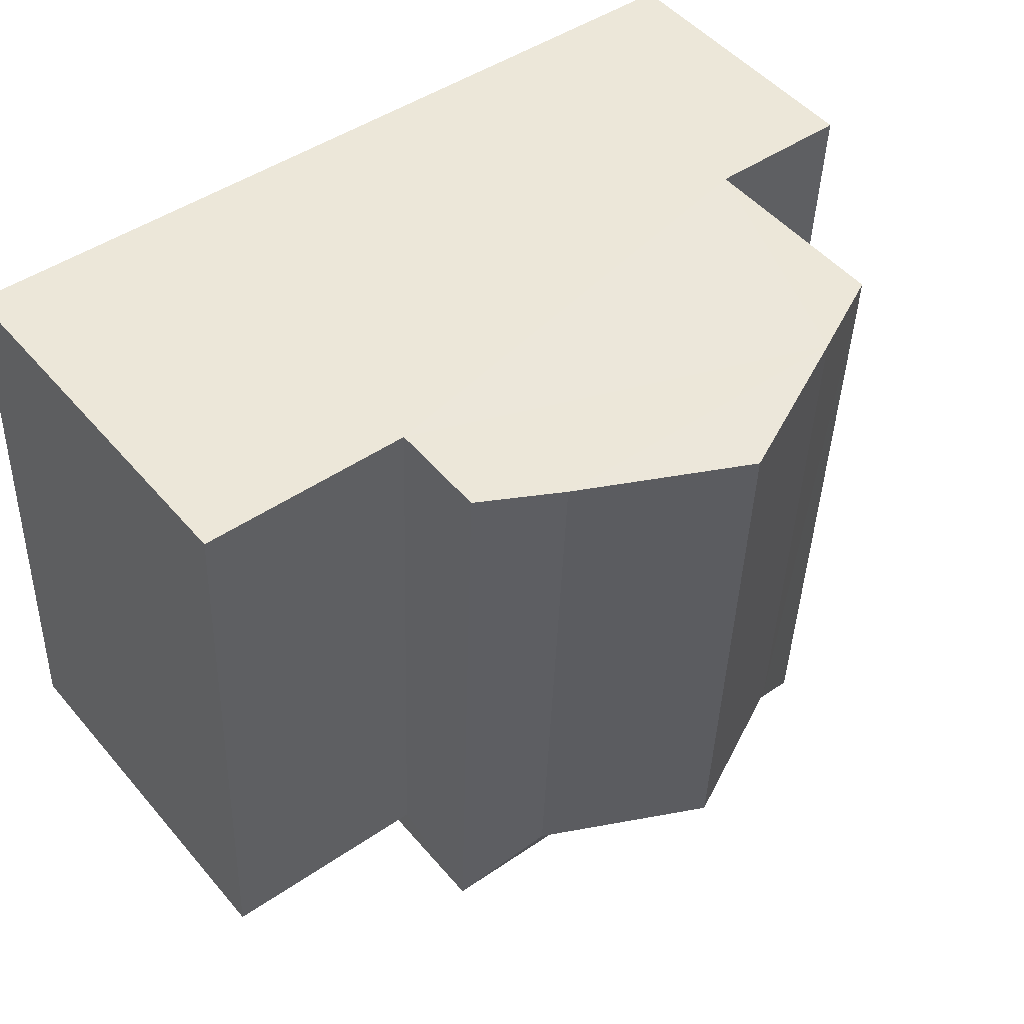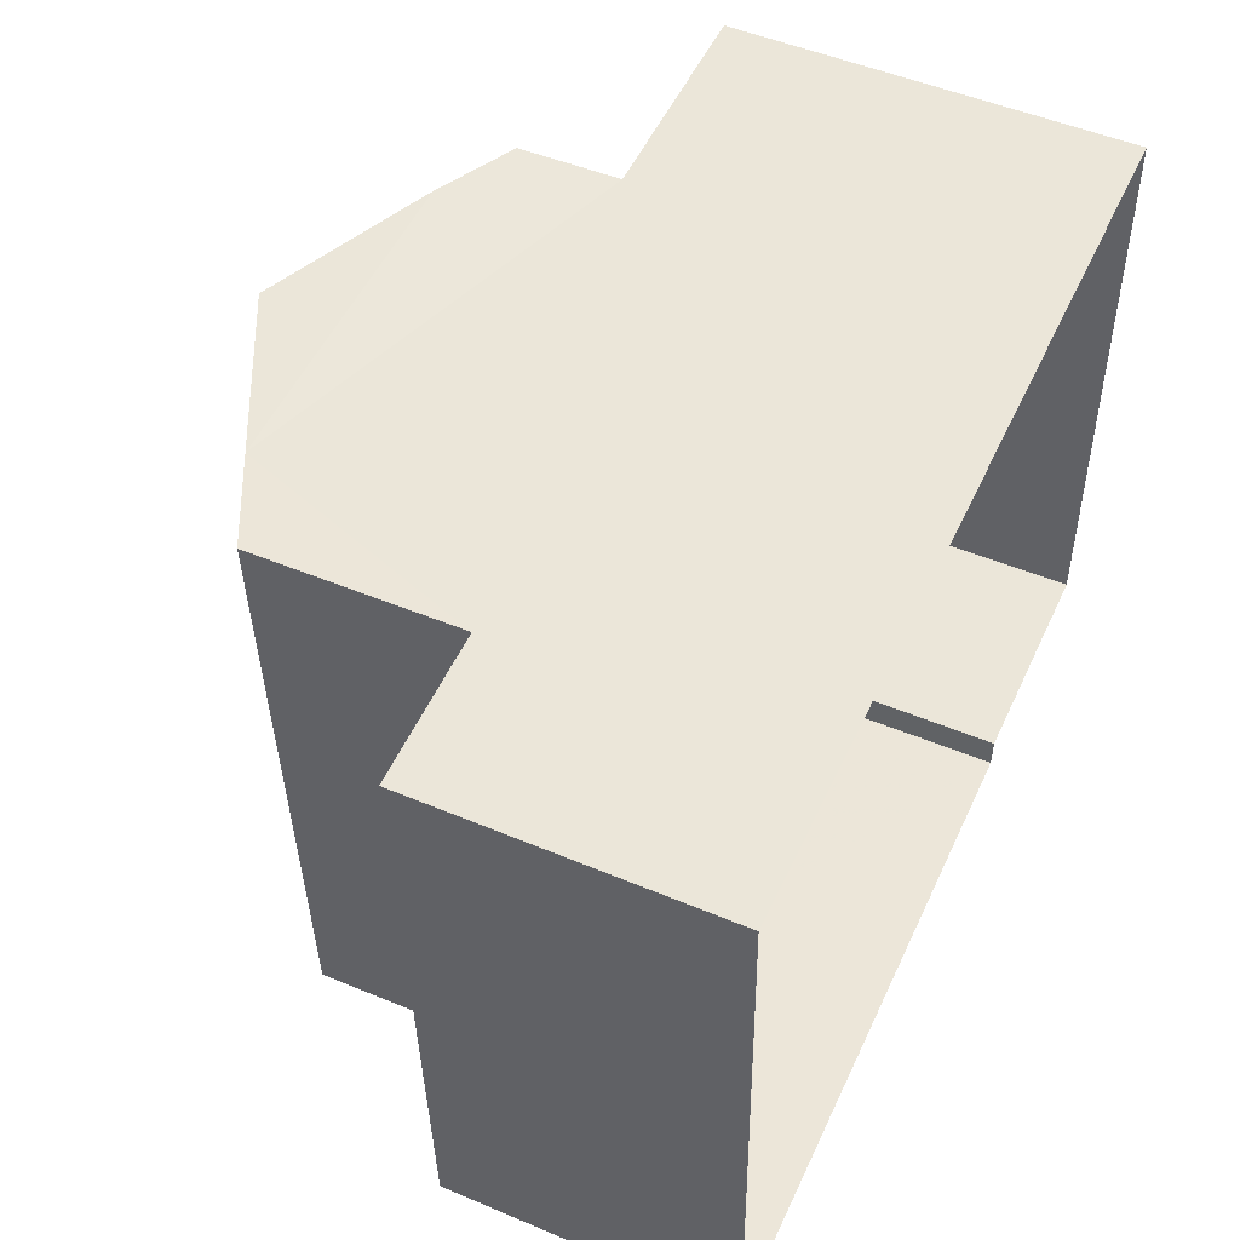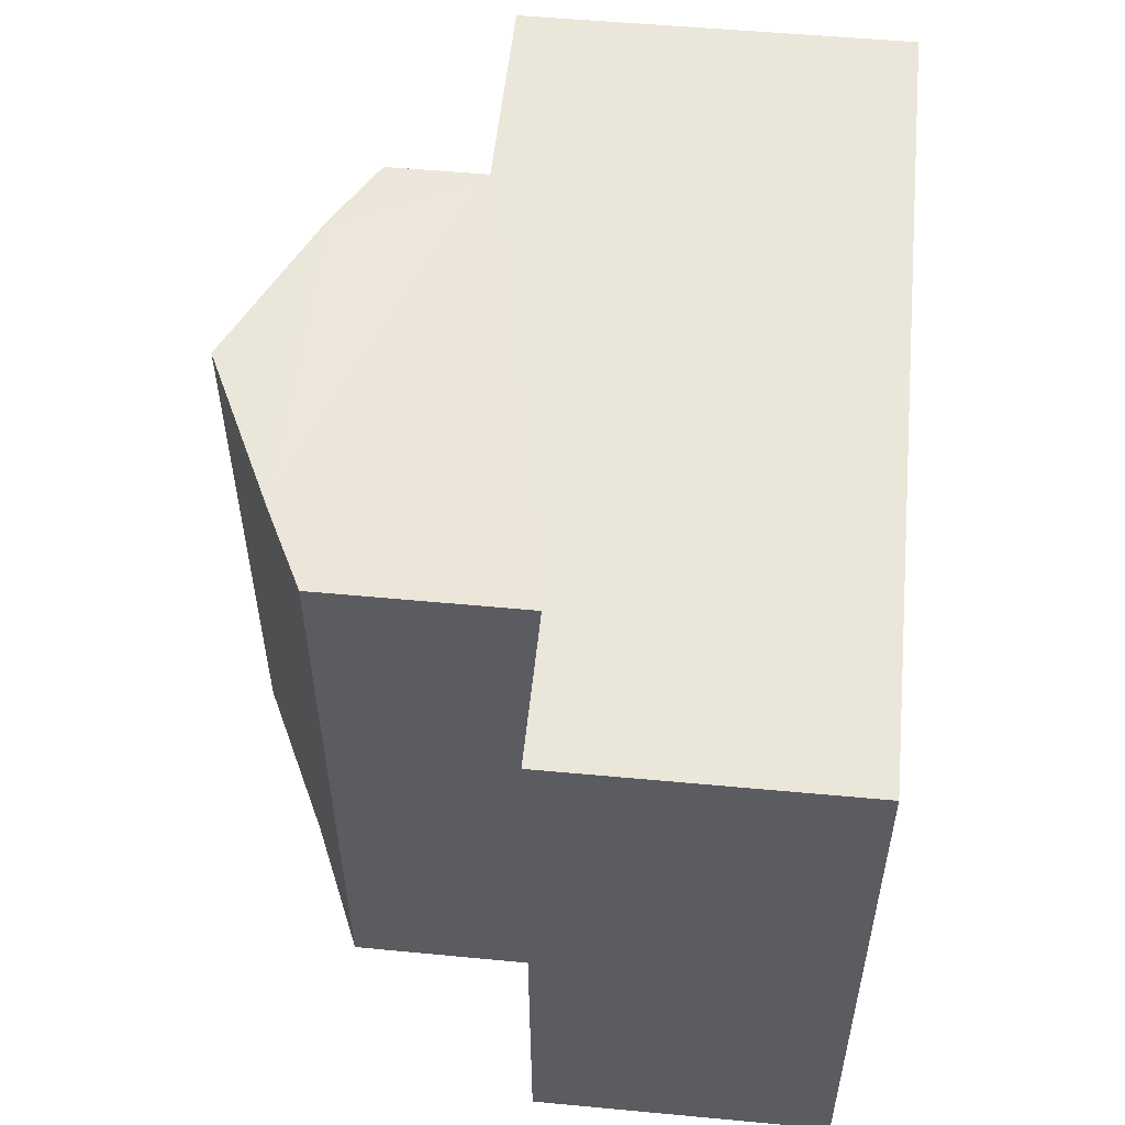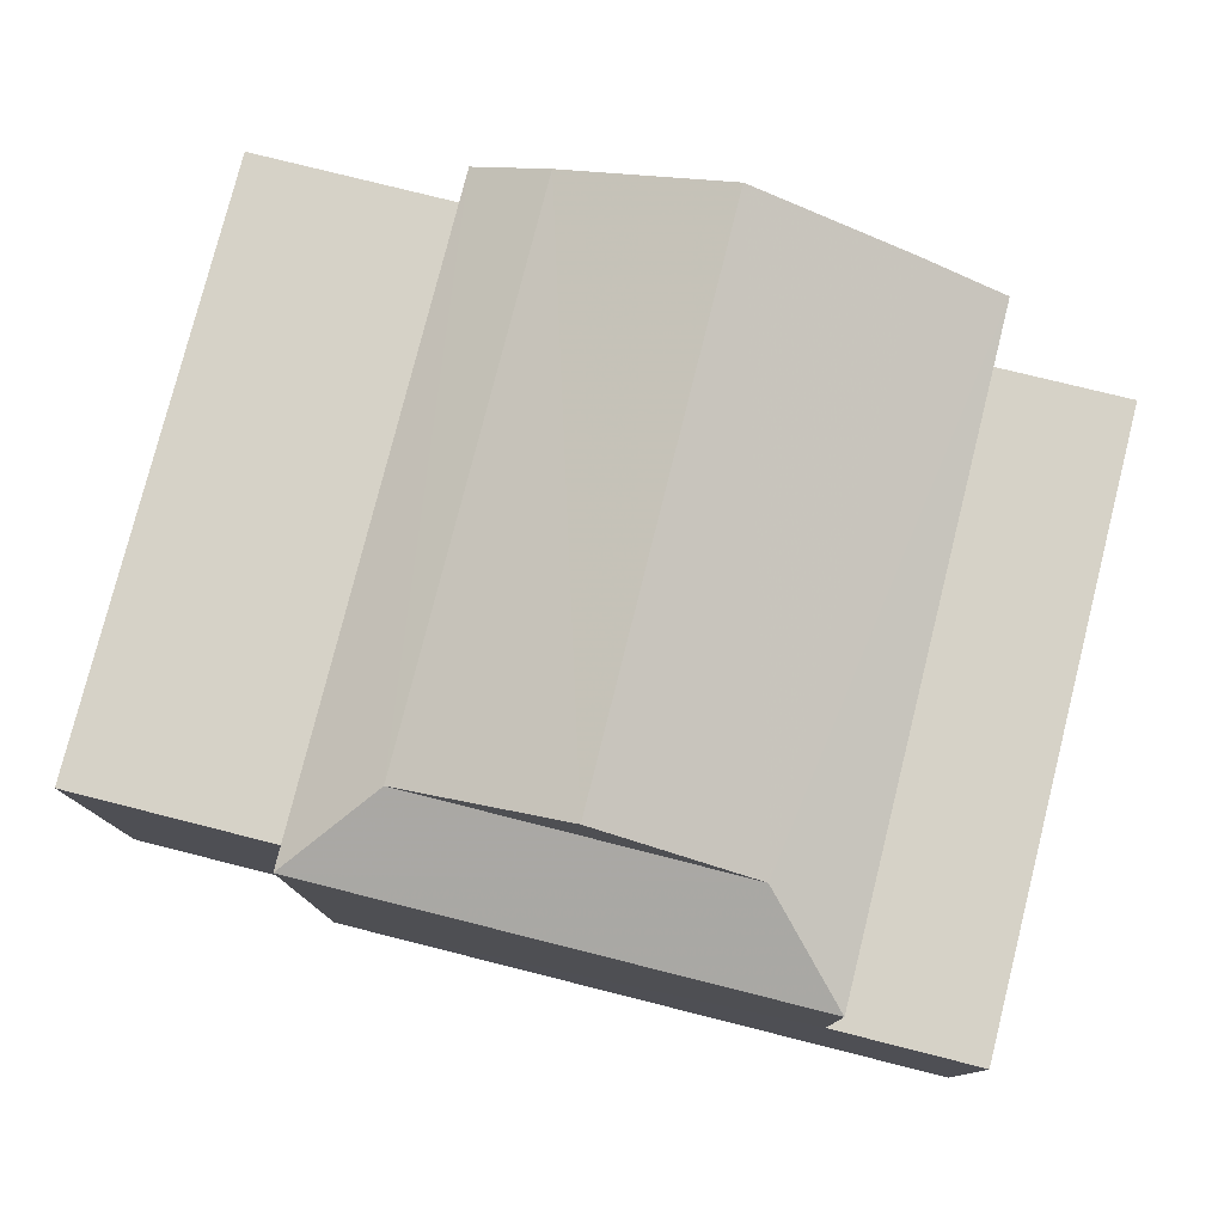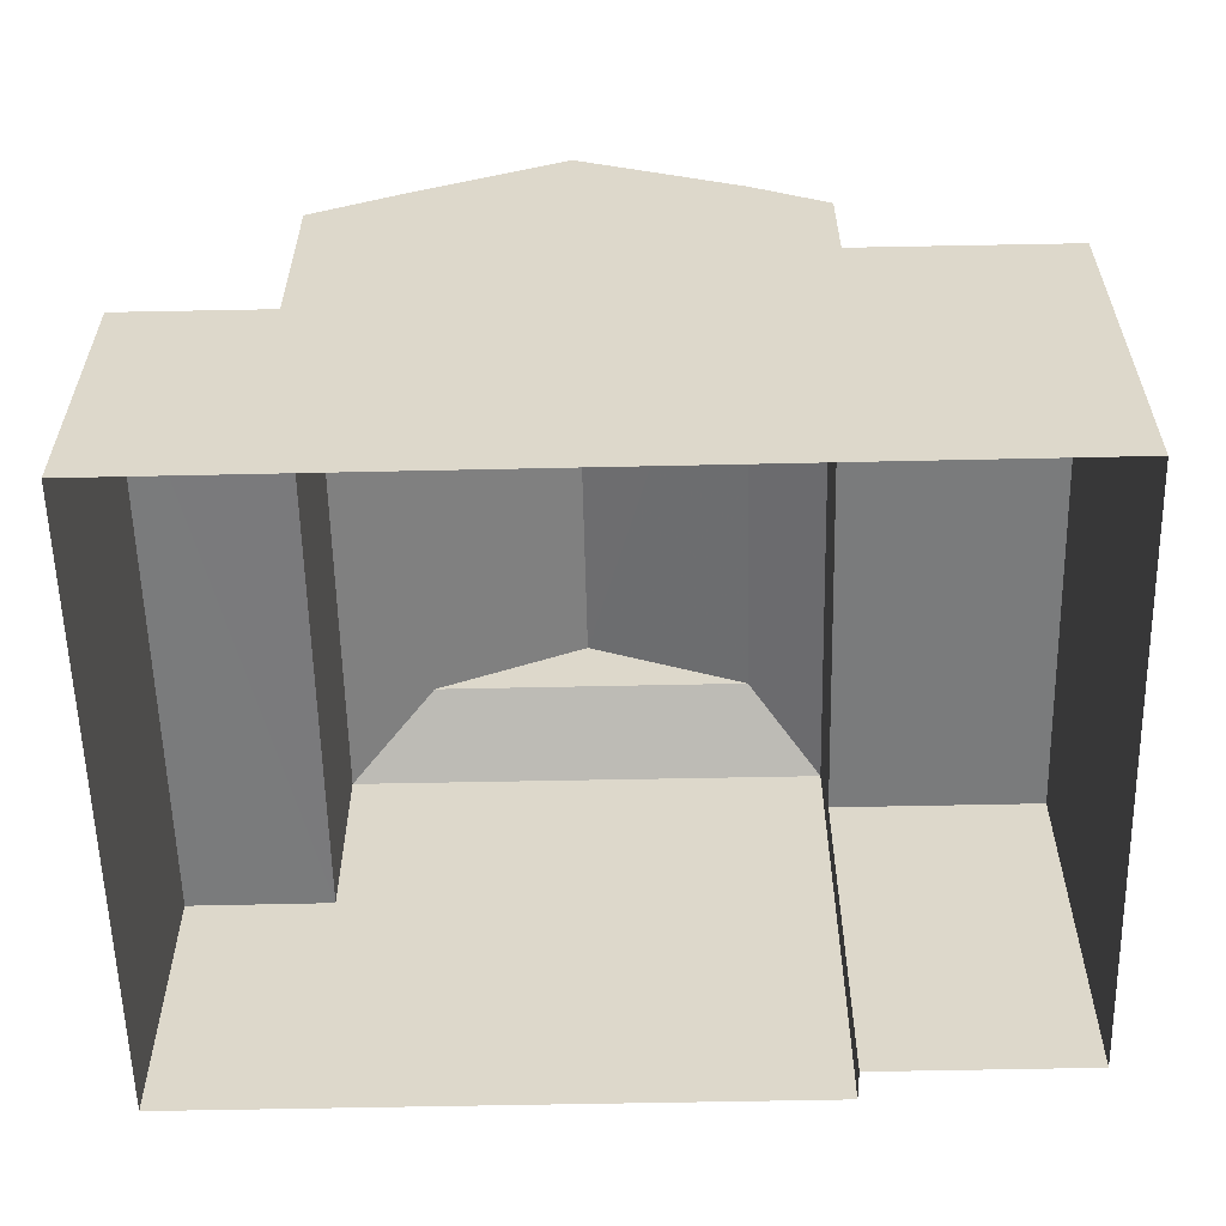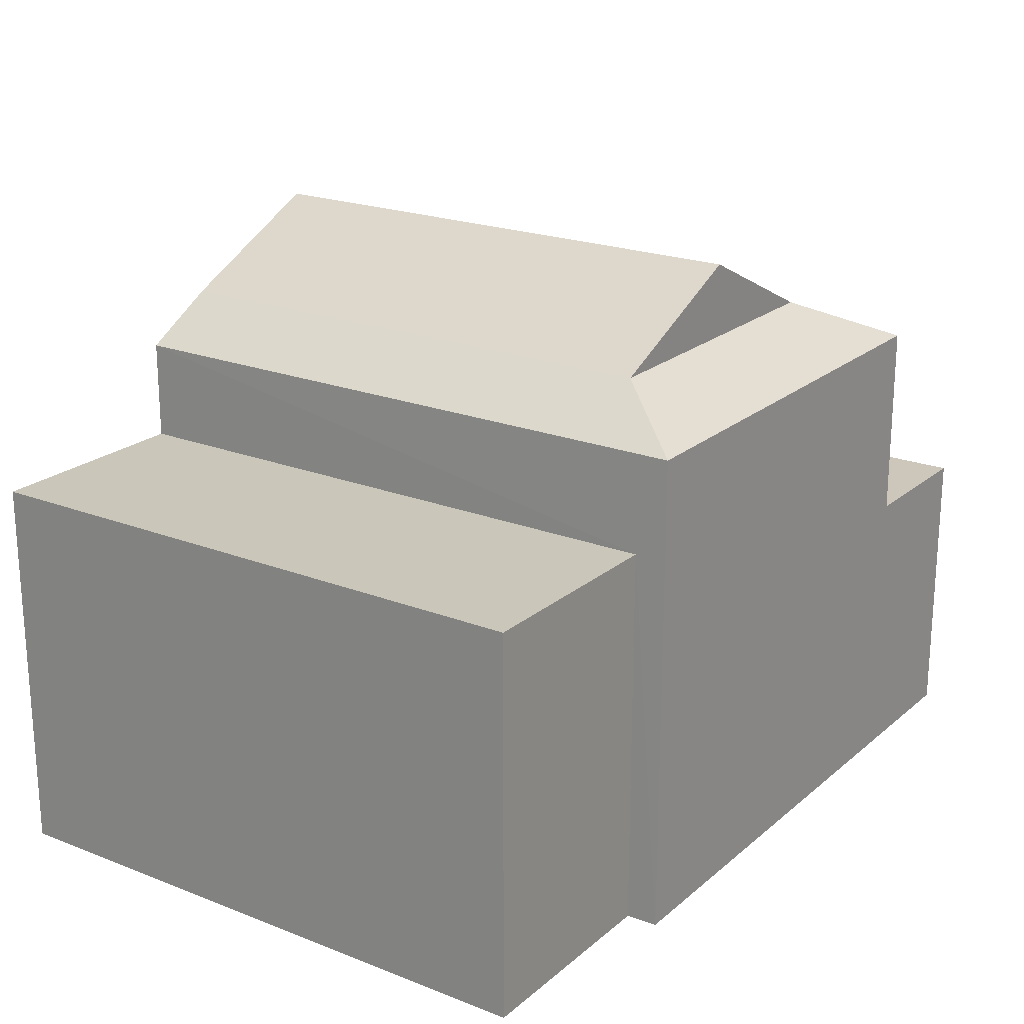
<metadata>
{"format":"obj","ext":"obj","renderer":"f3d","projection":"perspective","resolution":1024,"background":"white","views":[{"elev":49.3,"azim":-38.3,"up":"+Y"},{"elev":50.4,"azim":114.7,"up":"+Y"},{"elev":52.2,"azim":95.8,"up":"+Y"},{"elev":78.6,"azim":11.9,"up":"+Z"},{"elev":-58.3,"azim":179.1,"up":"+Z"},{"elev":21.2,"azim":-57.5,"up":"+Z"}]}
</metadata>
<code>
v -3.728e+05 -1.04e+05 29.32
v -3.728e+05 -1.04e+05 29.32
v -3.728e+05 -1.04e+05 29.32
v -3.728e+05 -1.04e+05 29.32
v -3.728e+05 -1.04e+05 29.32
v -3.728e+05 -1.04e+05 29.32
v -3.728e+05 -1.04e+05 33.44
v -3.728e+05 -1.04e+05 33.44
v -3.728e+05 -1.04e+05 33.44
v -3.728e+05 -1.04e+05 33.44
v -3.728e+05 -1.04e+05 34.84
v -3.728e+05 -1.04e+05 34.84
v -3.728e+05 -1.04e+05 34.84
v -3.728e+05 -1.04e+05 34.84
v -3.728e+05 -1.04e+05 36.25
v -3.728e+05 -1.04e+05 36.25
v -3.728e+05 -1.04e+05 36.84
v -3.728e+05 -1.04e+05 36.84
v -3.728e+05 -1.04e+05 36.25
v -3.728e+05 -1.04e+05 36.84
v -3.728e+05 -1.04e+05 37.91
v -3.728e+05 -1.04e+05 37.91
v -3.728e+05 -1.04e+05 36.25
v -3.728e+05 -1.04e+05 36.84
f 1 2 3
f 2 4 3
f 3 5 6
f 3 4 5
f 7 8 9
f 10 7 9
f 11 12 13
f 14 11 13
f 15 16 17
f 18 15 17
f 16 19 20
f 17 16 20
f 18 17 21
f 22 18 21
f 21 20 22
f 23 20 19
f 20 24 22
f 23 24 20
f 7 23 19
f 7 10 23
f 19 16 7
f 16 6 7
f 7 5 8
f 7 6 5
f 3 13 1
f 3 14 13
f 9 5 4
f 9 8 5
f 21 17 20
f 3 6 14
f 6 16 14
f 14 15 11
f 14 16 15
f 9 4 10
f 24 23 10
f 18 22 24
f 10 4 2
f 11 2 12
f 15 18 11
f 24 10 11
f 18 24 11
f 11 10 2
f 12 2 1
f 13 12 1

</code>
